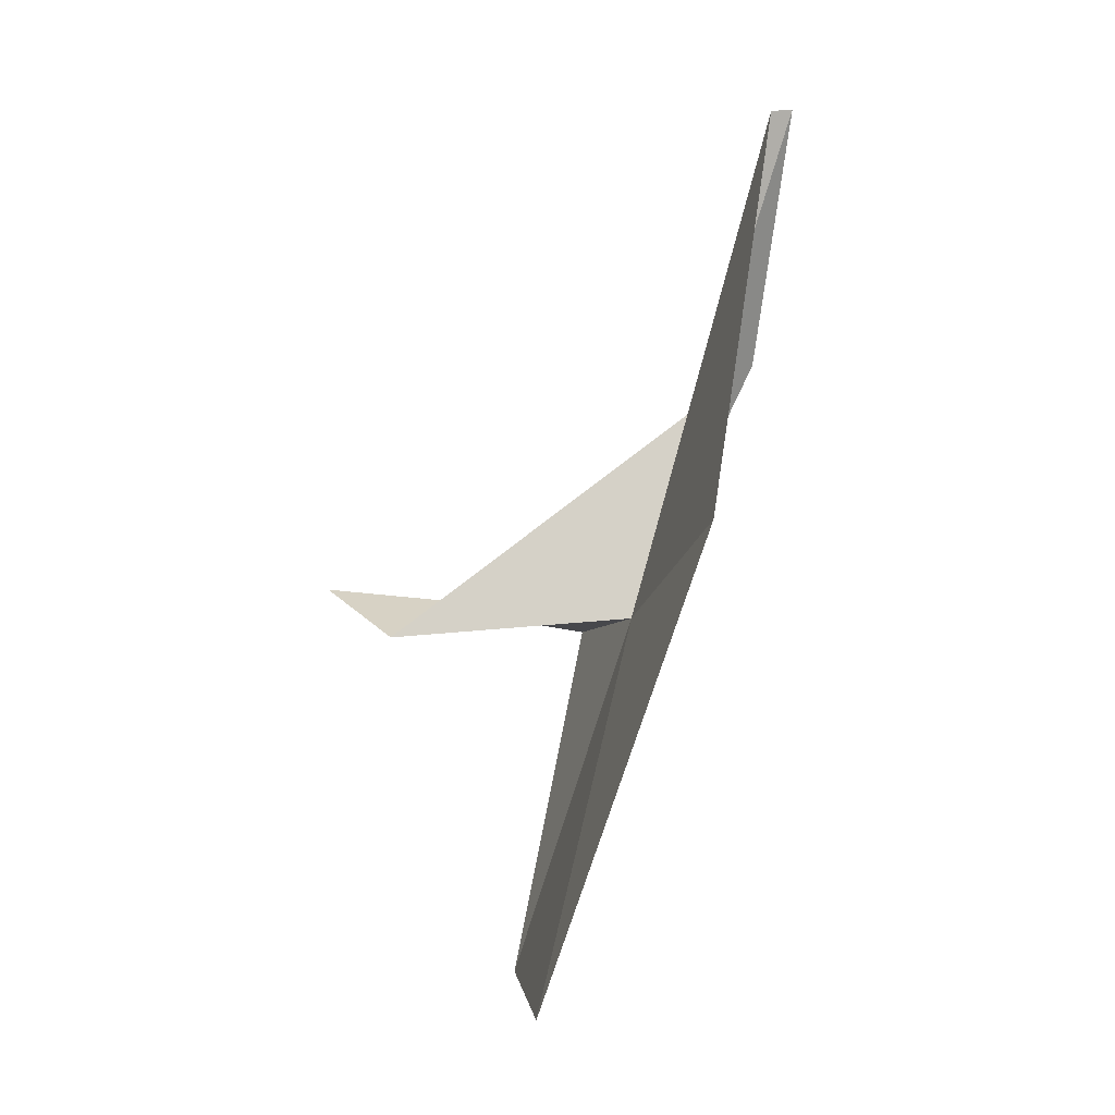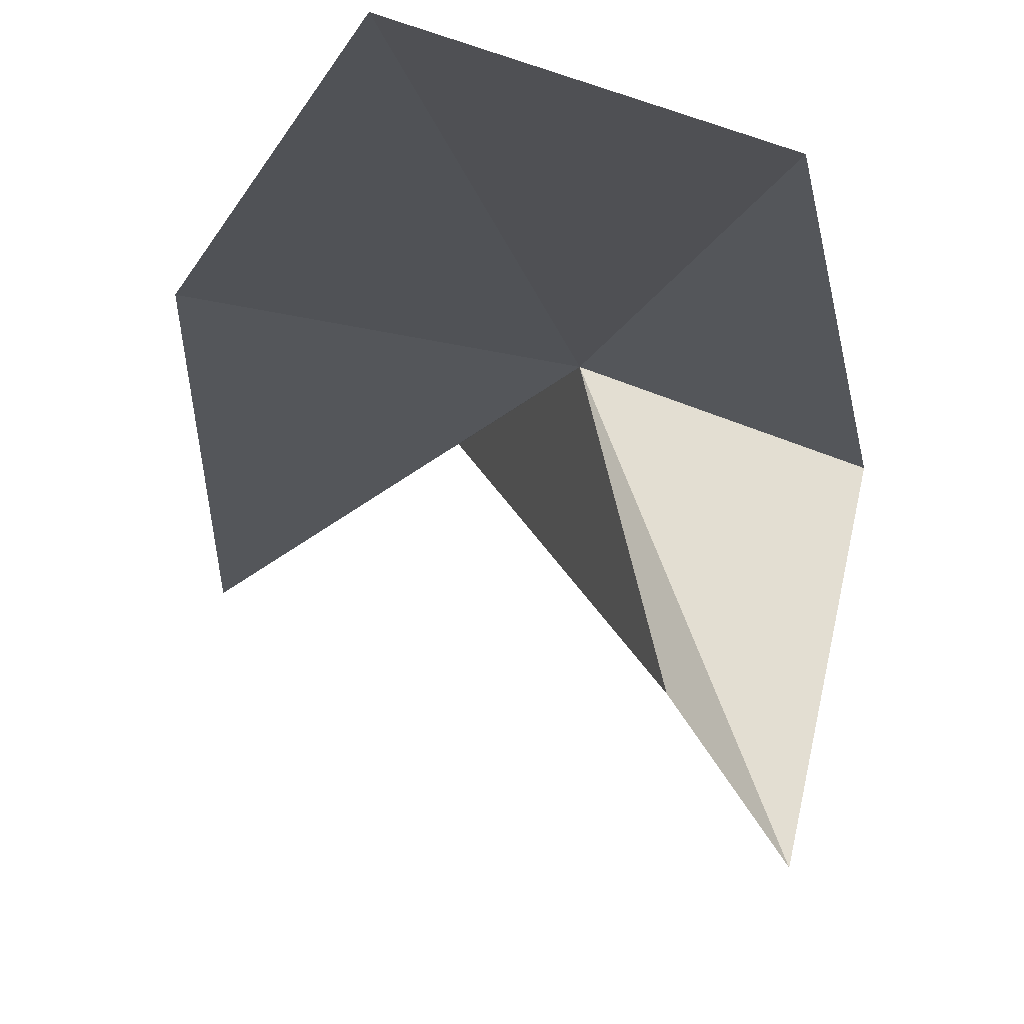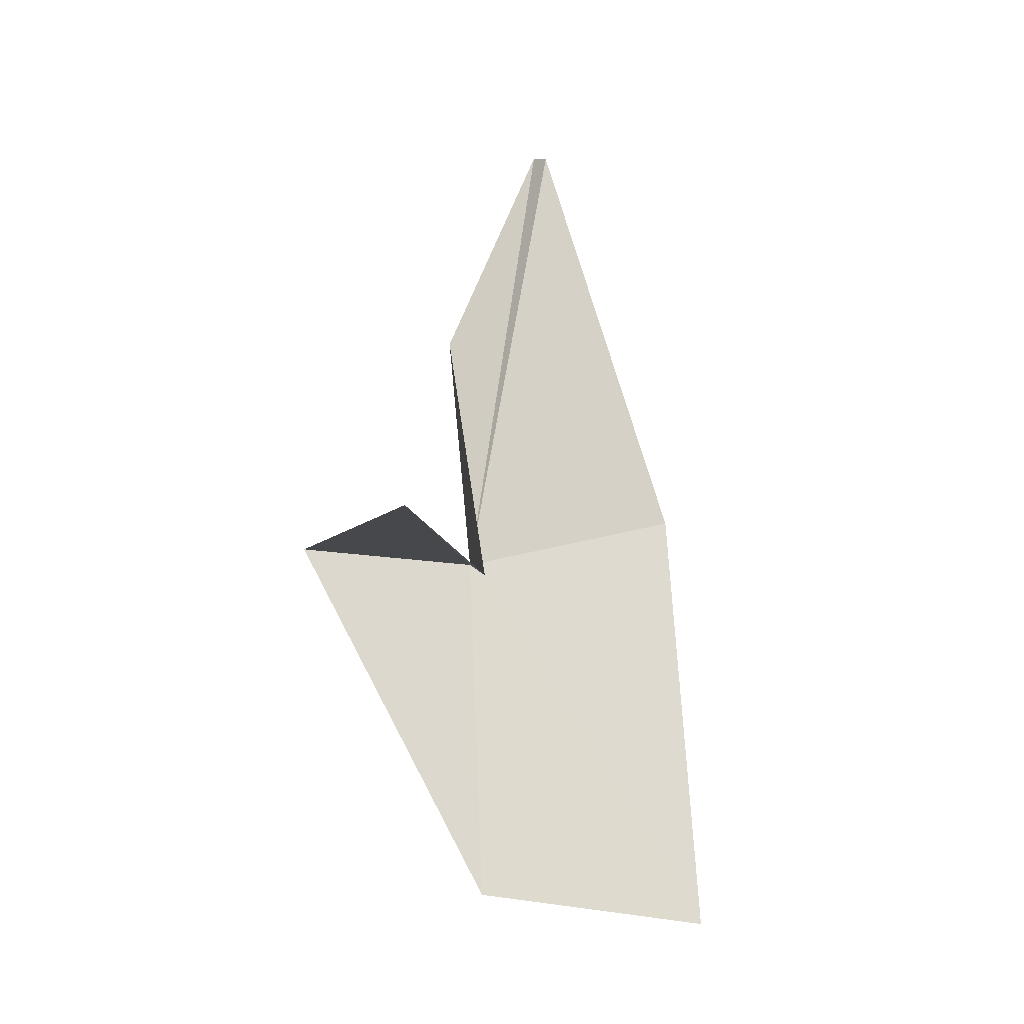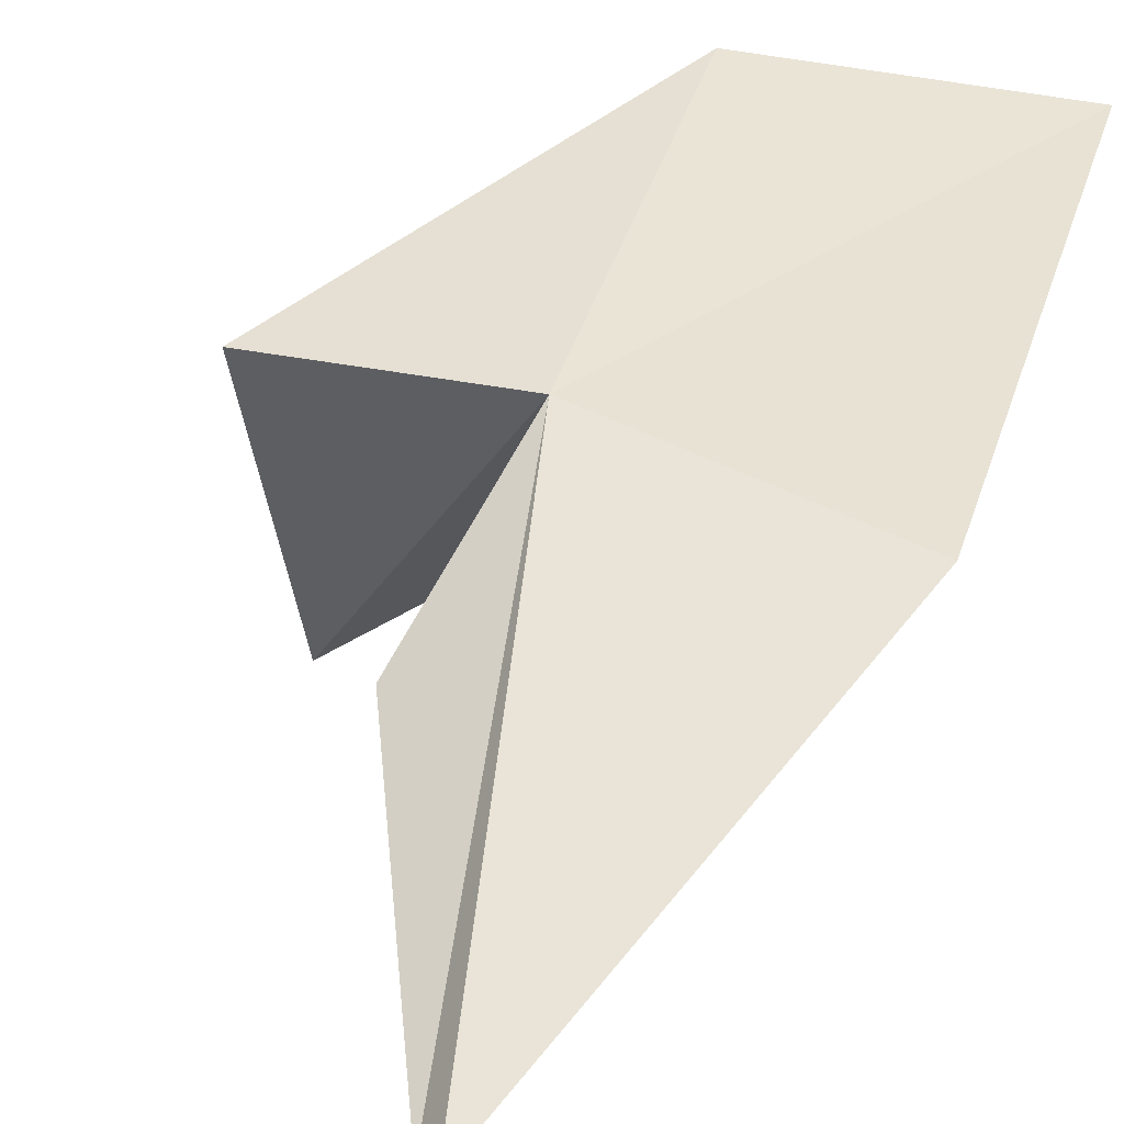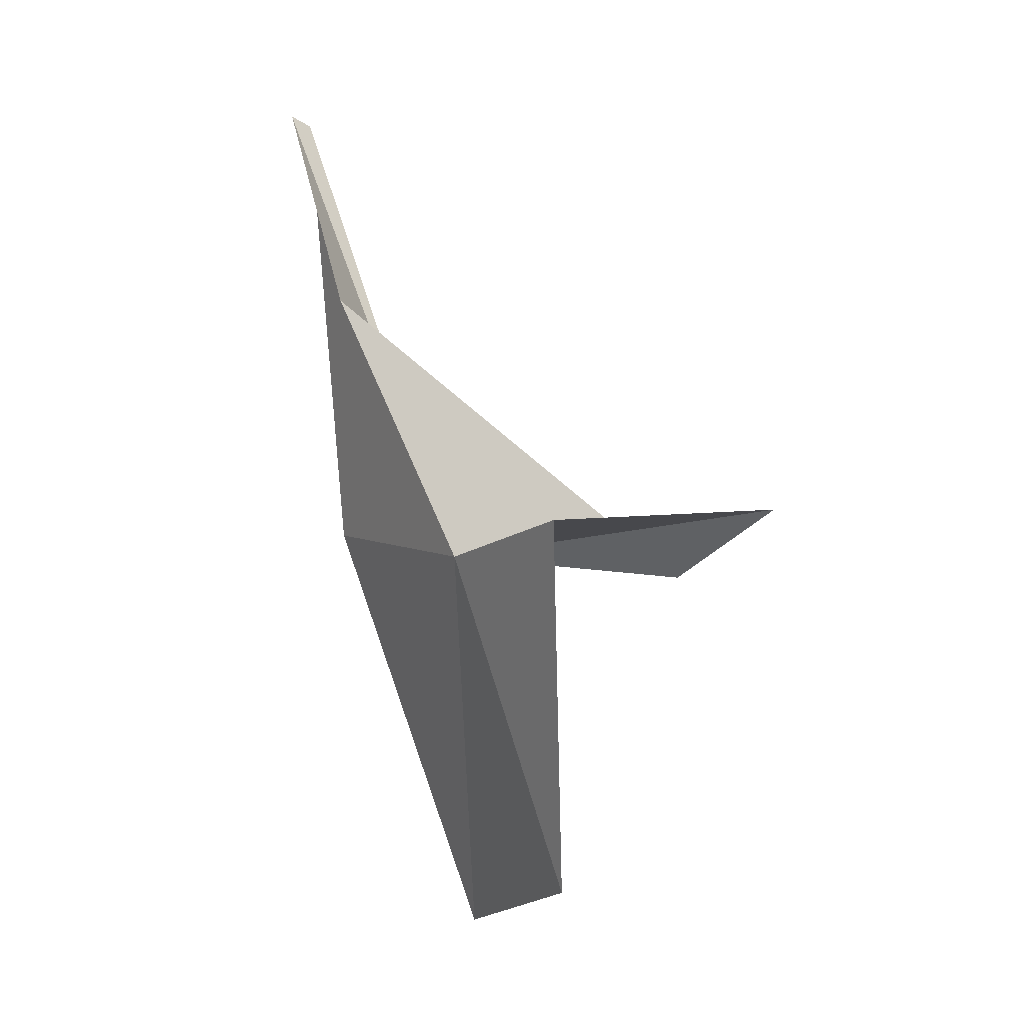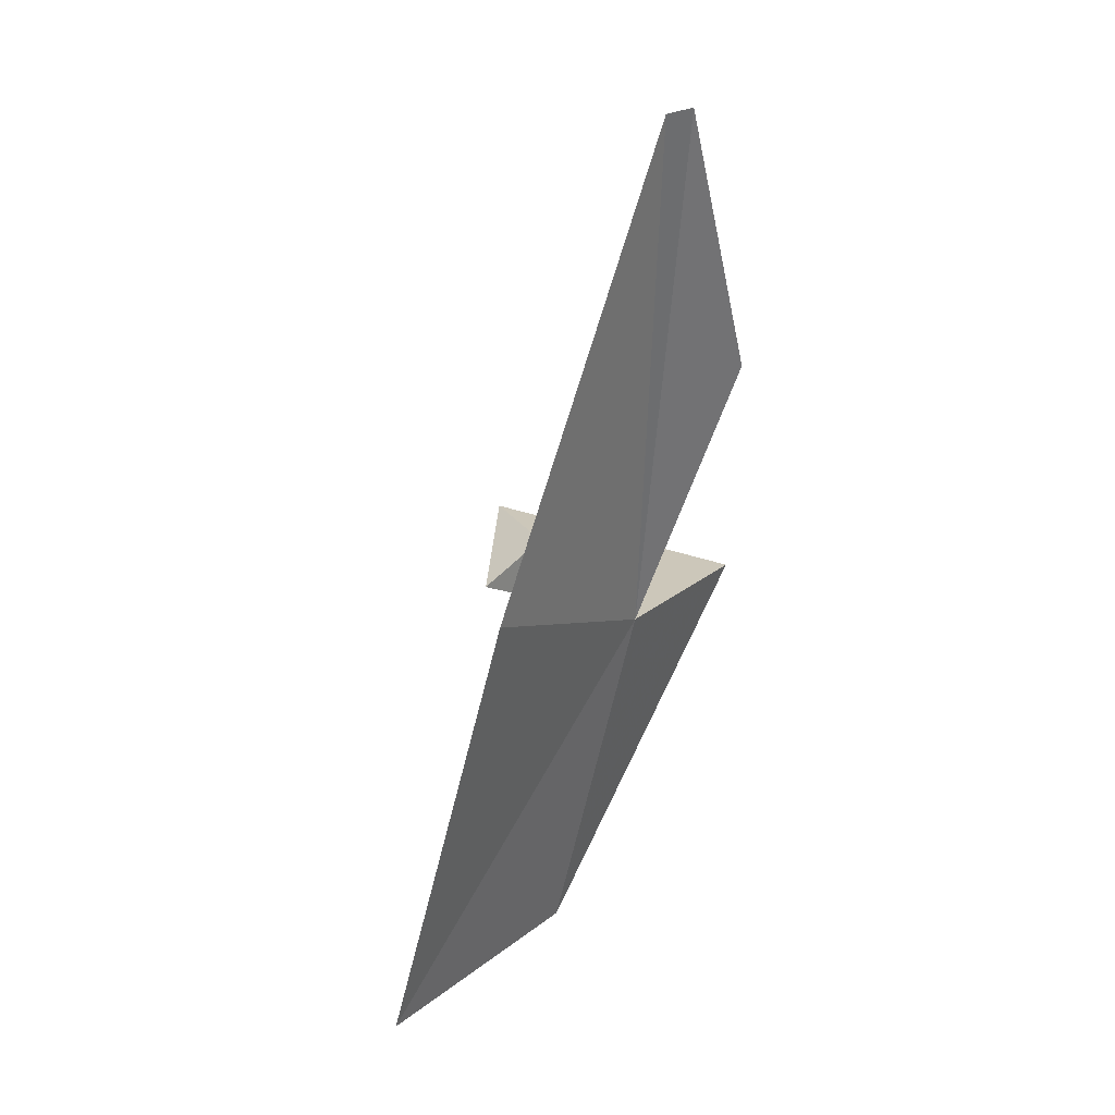
<metadata>
{"format":"obj","ext":"obj","renderer":"f3d","projection":"perspective","resolution":1024,"background":"white","views":[{"elev":-10.8,"azim":84.4,"up":"+Z"},{"elev":-35.2,"azim":164.0,"up":"+Y"},{"elev":-3.0,"azim":-15.2,"up":"+Z"},{"elev":59.4,"azim":19.8,"up":"+Y"},{"elev":-8.5,"azim":-112.9,"up":"+Z"},{"elev":13.7,"azim":130.4,"up":"+Z"}]}
</metadata>
<code>
v 162.1 100.9 141.1
v 164.5 99.66 137
v 161.9 99.66 137.5
v 160.1 100.6 141.3
v 161.6 98.36 140.9
v 162.1 102.2 143.9
v 163.4 102.2 146.3
v 164.6 101.3 141.6
v 163.3 102.4 146.3
v 160.6 97.68 141.6
f 1 3 2
f 1 4 3
f 1 6 5
f 1 8 7
f 1 7 9
f 1 9 6
f 1 5 10
f 1 10 4
f 1 2 8

</code>
